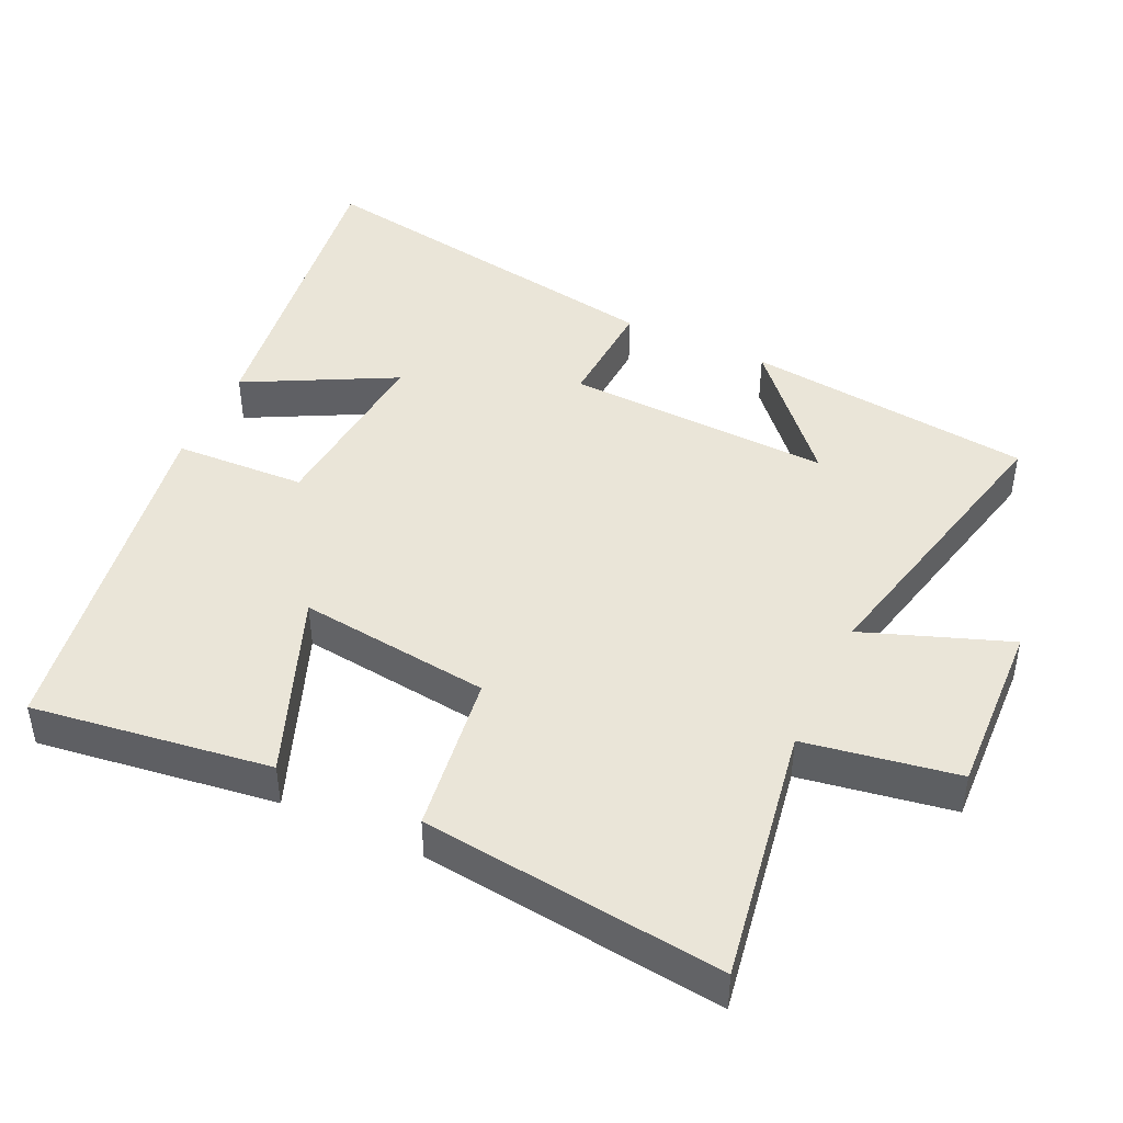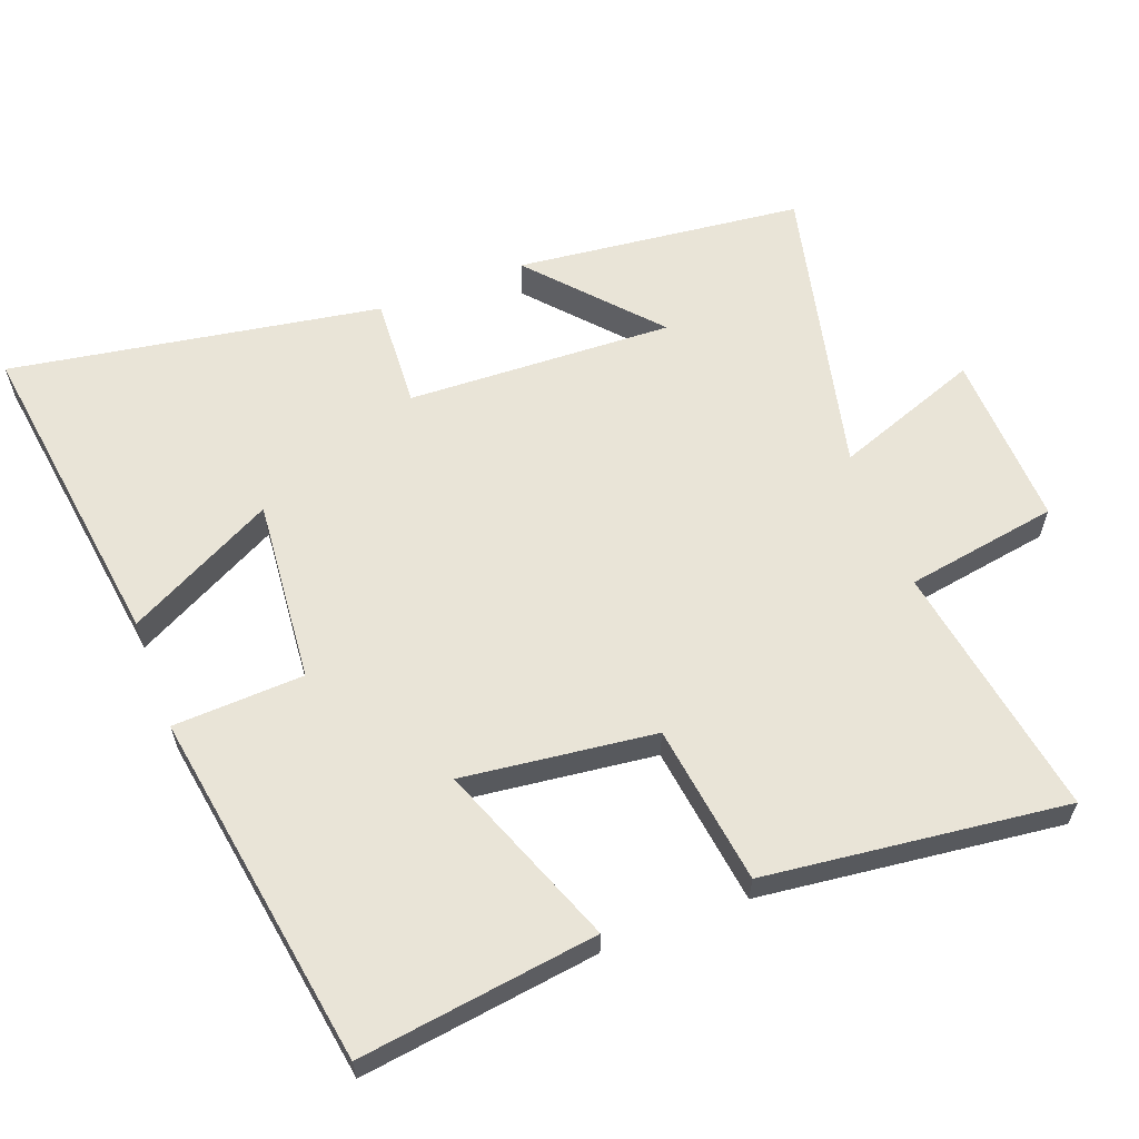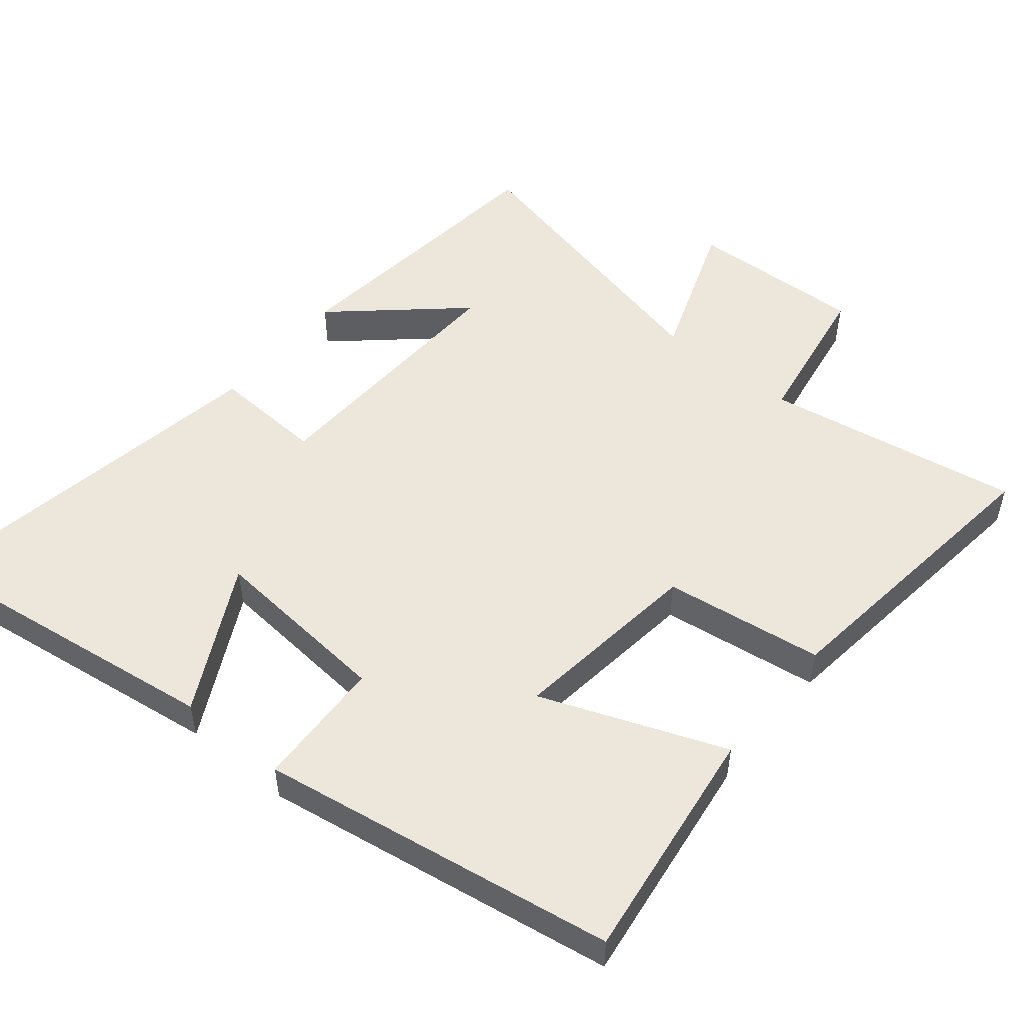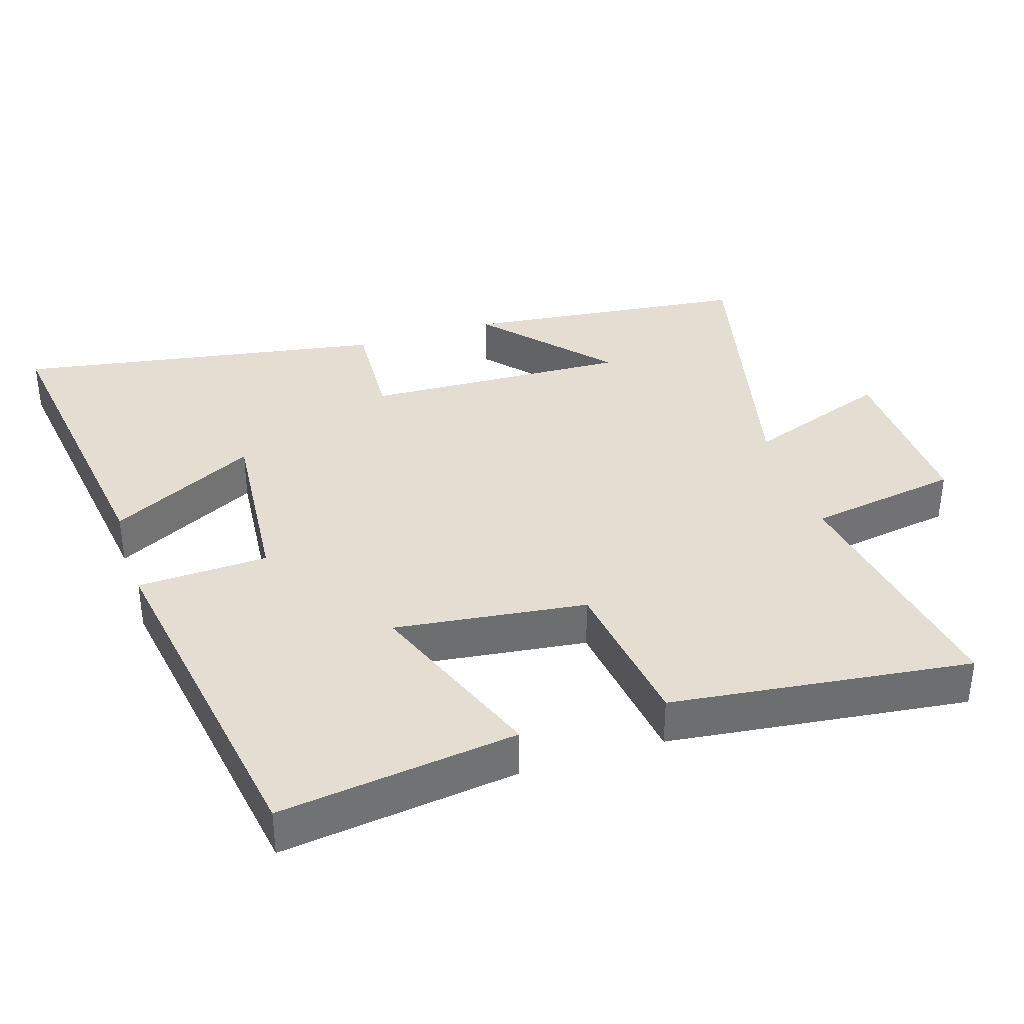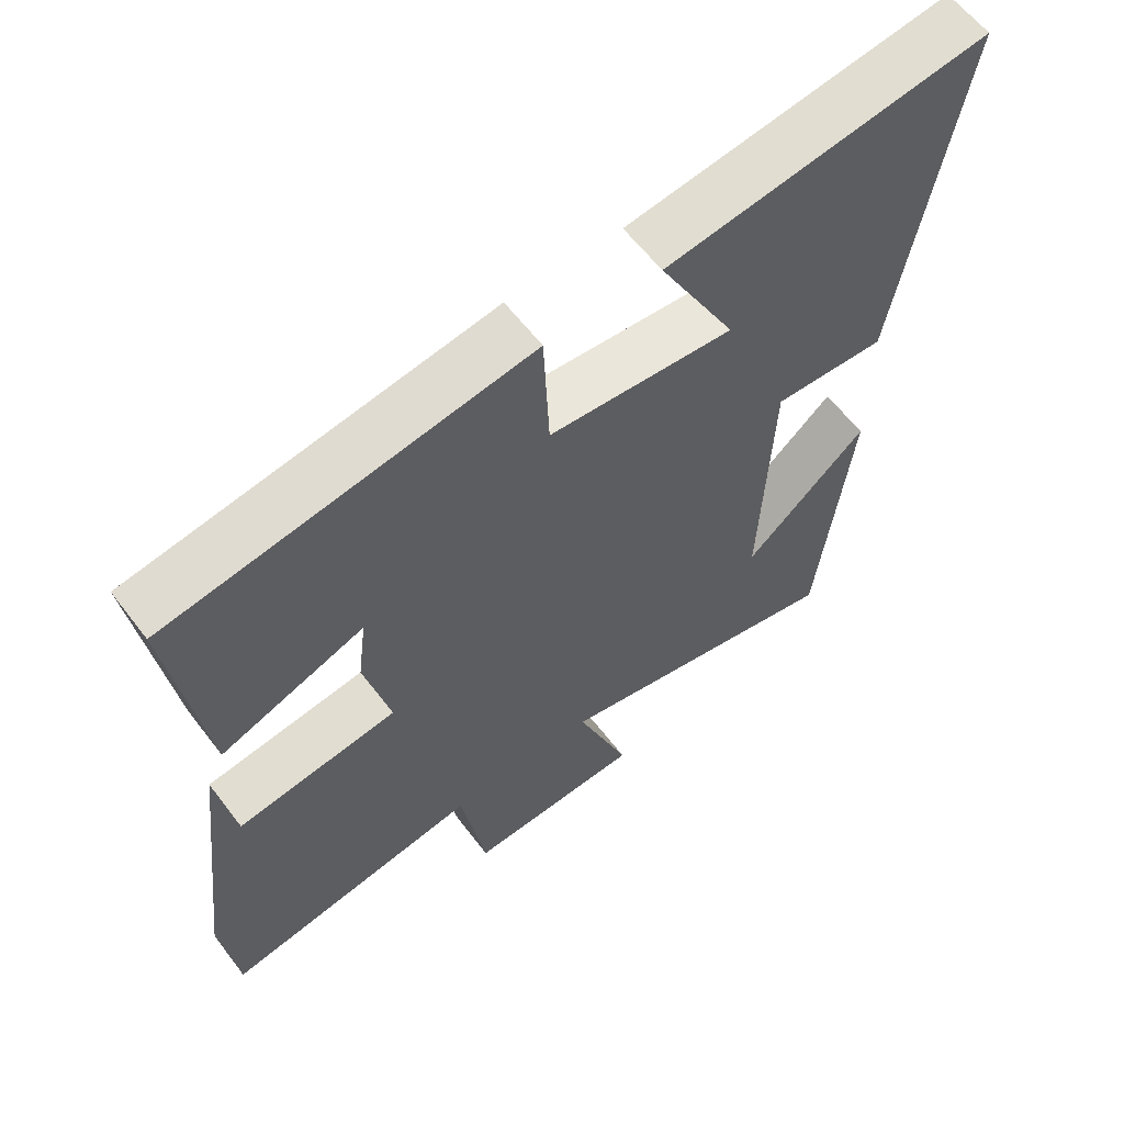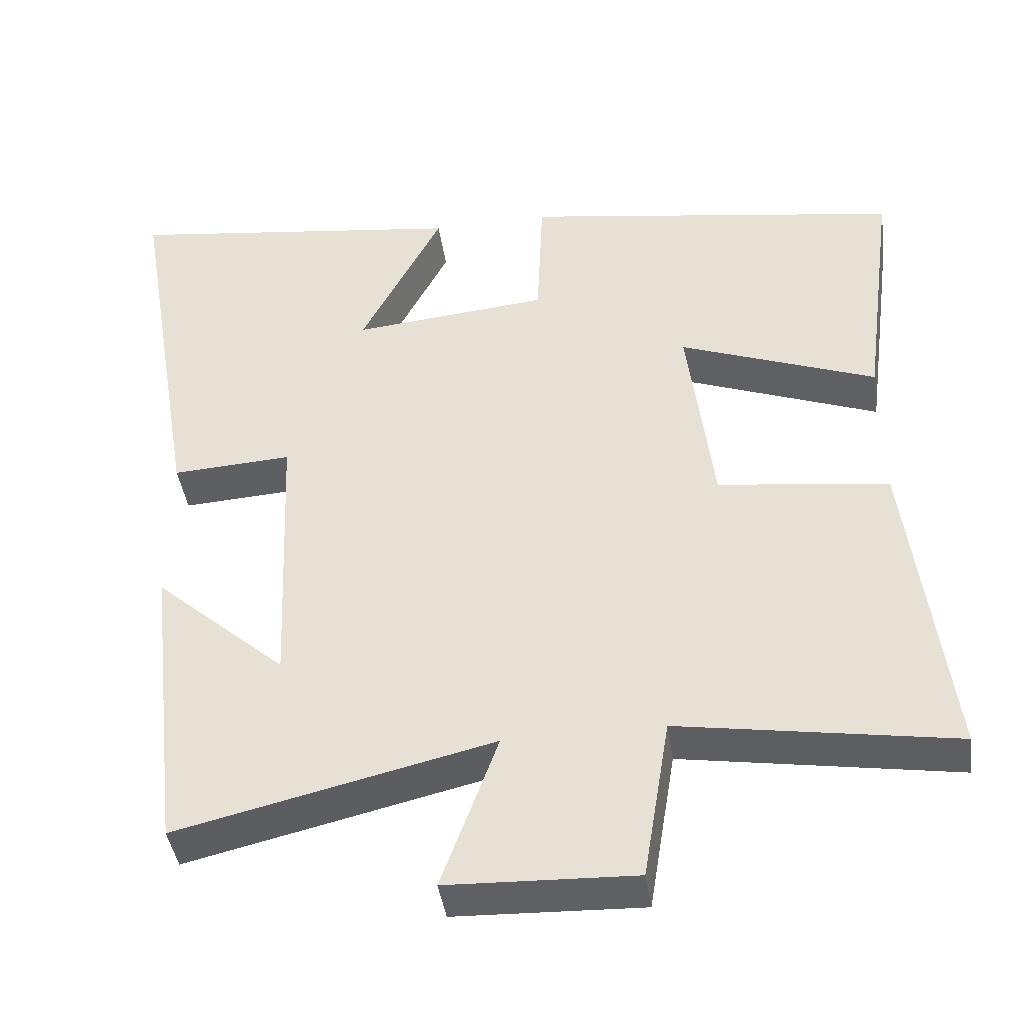
<metadata>
{"format":"obj","ext":"obj","renderer":"f3d","projection":"perspective","resolution":1024,"background":"white","views":[{"elev":44.6,"azim":114.9,"up":"+Y"},{"elev":60.9,"azim":69.2,"up":"+Y"},{"elev":51.4,"azim":39.3,"up":"+Y"},{"elev":36.3,"azim":72.3,"up":"+Y"},{"elev":60.8,"azim":142.8,"up":"+Z"},{"elev":-42.4,"azim":8.4,"up":"+Z"}]}
</metadata>
<code>
v -0.59 0.07 0.562
v -0.129 0.07 0.5
v -0.239 0.07 0.288
v 0.025 0.07 0.312
v 0.033 0.07 0.5
v 0.546 0.07 0.419
v 0.5 0.07 0.077
v 0.236 0.07 0.178
v 0.27 0.07 -0.098
v 0.5 0.07 -0.129
v 0.552 0.07 -0.561
v 0.183 0.07 -0.5
v 0.147 0.07 -0.719
v -0.105 0.07 -0.709
v -0.029 0.07 -0.5
v -0.453 0.07 -0.598
v -0.5 0.07 -0.186
v -0.323 0.07 -0.343
v -0.339 0.07 0.039
v -0.5 0.07 0.03
v -0.59 0 0.562
v -0.129 0 0.5
v -0.239 0 0.288
v 0.025 0 0.312
v 0.033 0 0.5
v 0.546 0 0.419
v 0.5 0 0.077
v 0.236 0 0.178
v 0.27 0 -0.098
v 0.5 0 -0.129
v 0.552 0 -0.561
v 0.183 0 -0.5
v 0.147 0 -0.719
v -0.105 0 -0.709
v -0.029 0 -0.5
v -0.453 0 -0.598
v -0.5 0 -0.186
v -0.323 0 -0.343
v -0.339 0 0.039
v -0.5 0 0.03
f 19 20 1
f 16 17 18
f 15 16 18
f 15 18 19
f 12 13 14 15
f 12 15 19 1
f 9 10 11 12
f 8 9 12
f 5 6 7 8
f 4 5 8 12
f 3 4 12
f 1 2 3
f 1 3 12
f 21 40 39
f 38 37 36
f 38 36 35
f 39 38 35
f 35 34 33 32
f 21 39 35 32
f 32 31 30 29
f 32 29 28
f 28 27 26 25
f 32 28 25 24
f 32 24 23
f 23 22 21
f 32 23 21
f 1 21 22 2
f 2 22 23 3
f 3 23 24 4
f 4 24 25 5
f 5 25 26 6
f 6 26 27 7
f 7 27 28 8
f 8 28 29 9
f 9 29 30 10
f 10 30 31 11
f 11 31 32 12
f 12 32 33 13
f 13 33 34 14
f 14 34 35 15
f 15 35 36 16
f 16 36 37 17
f 17 37 38 18
f 18 38 39 19
f 19 39 40 20
f 20 40 21 1

</code>
